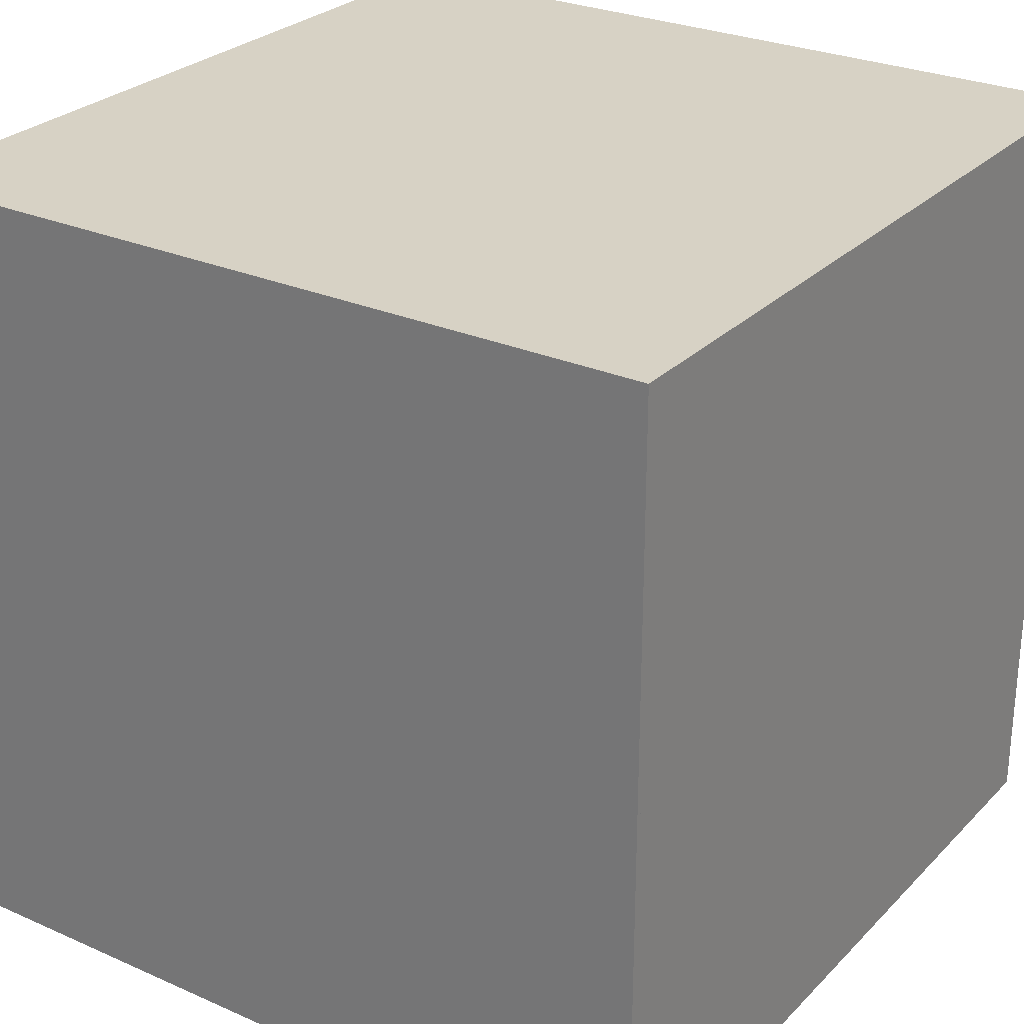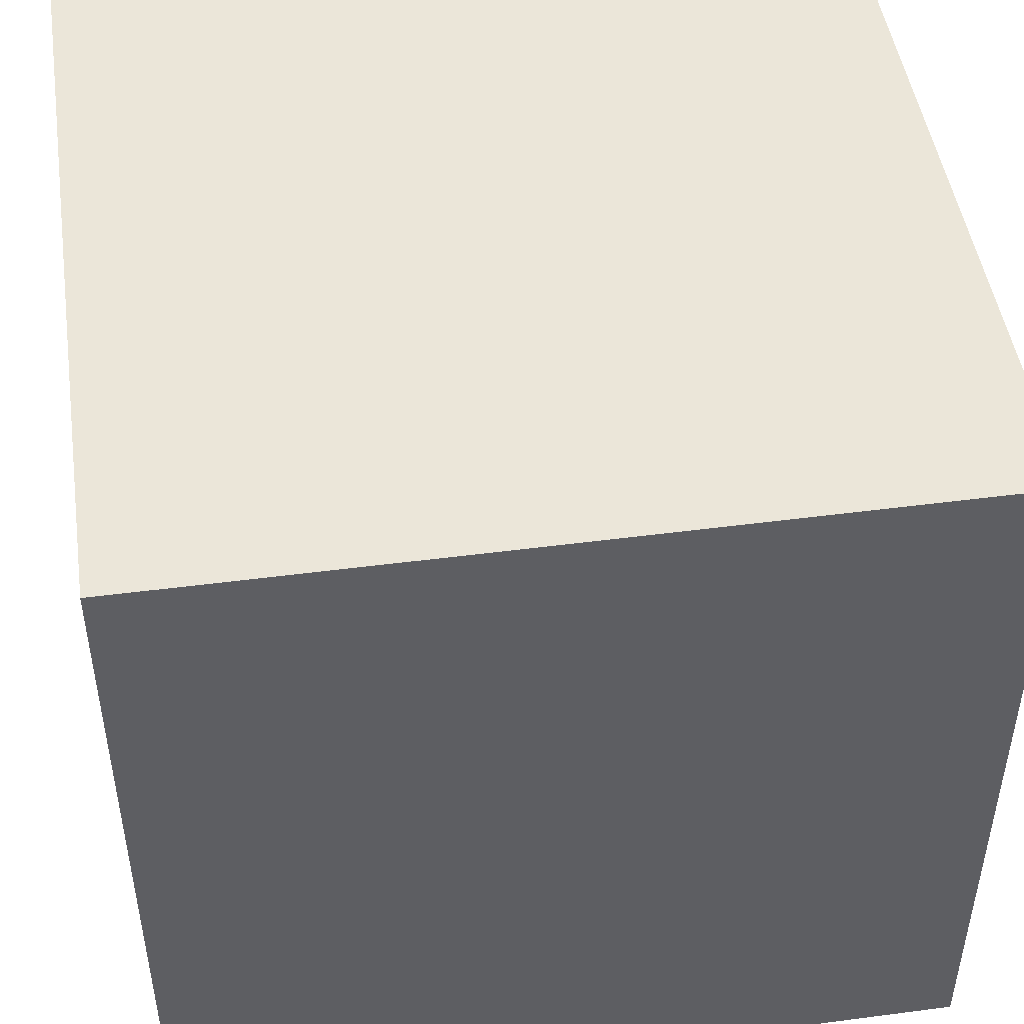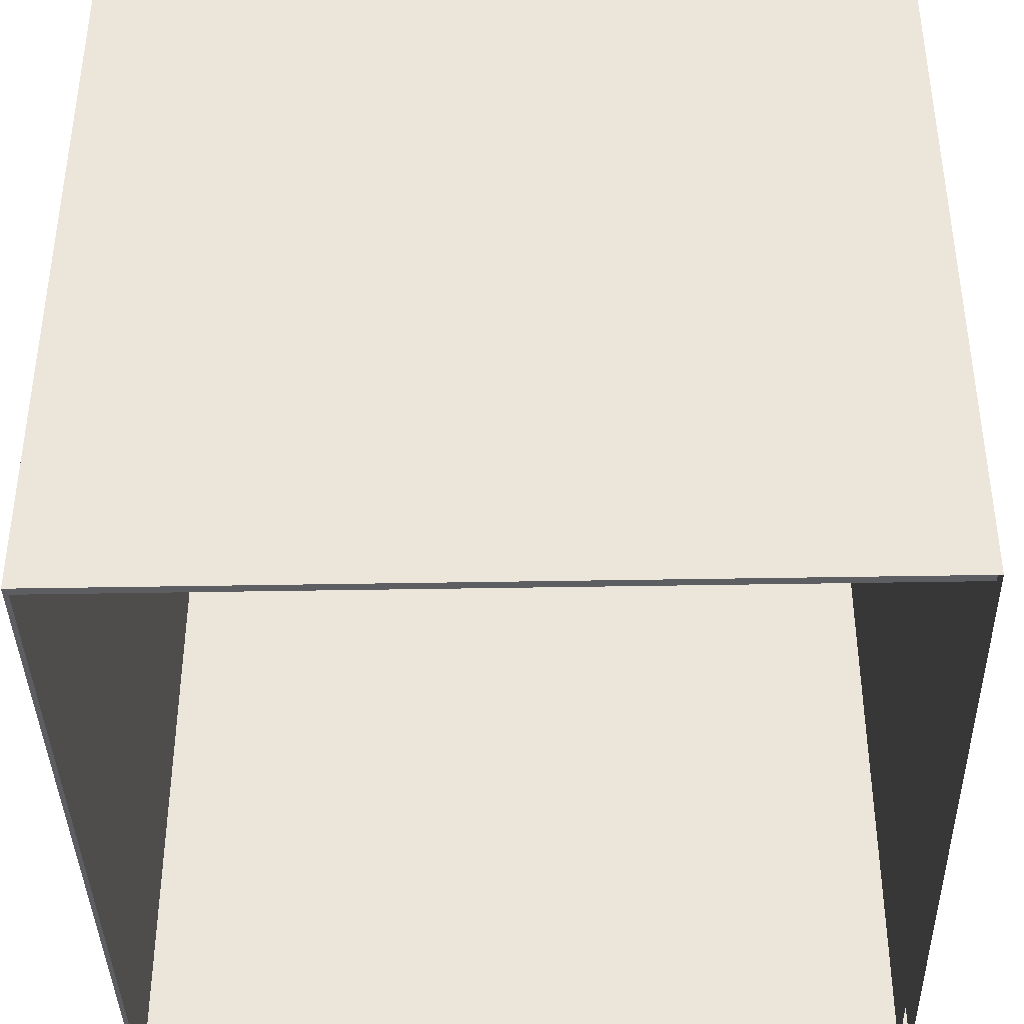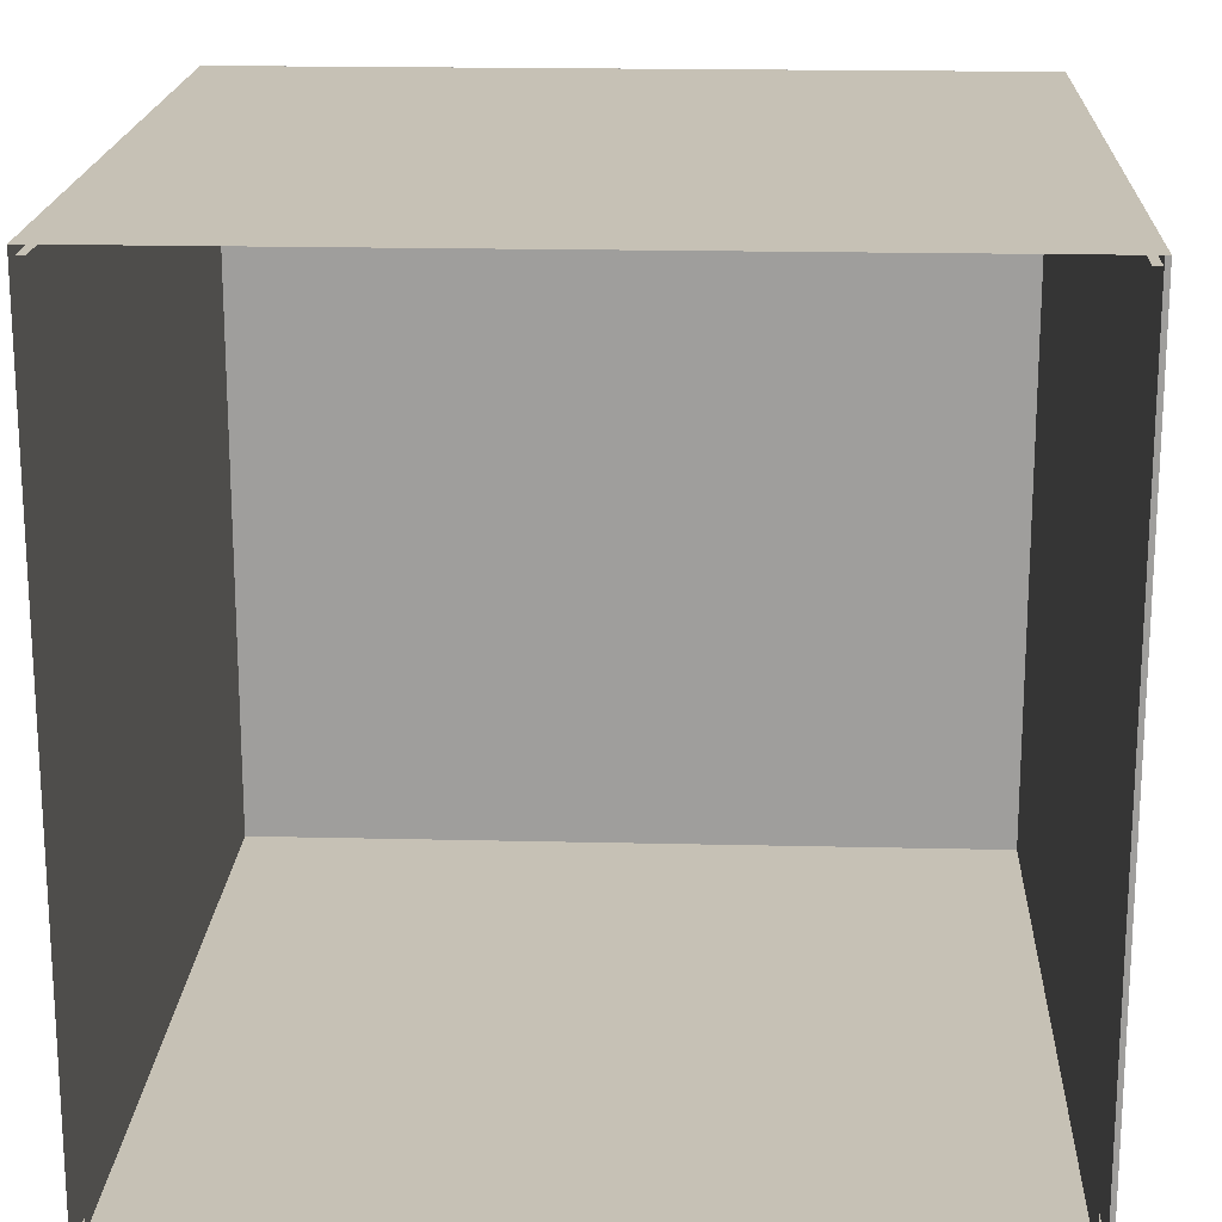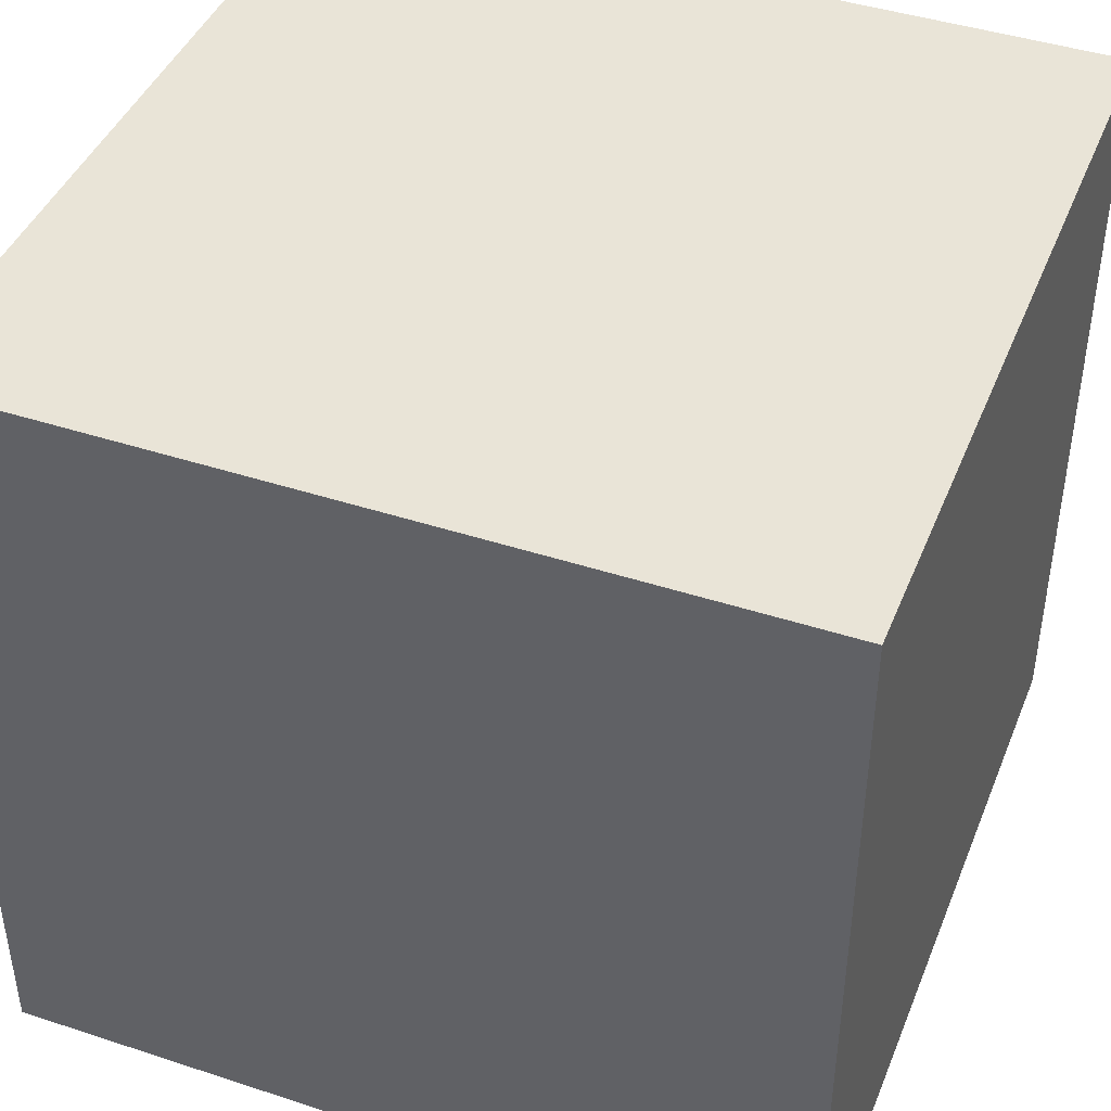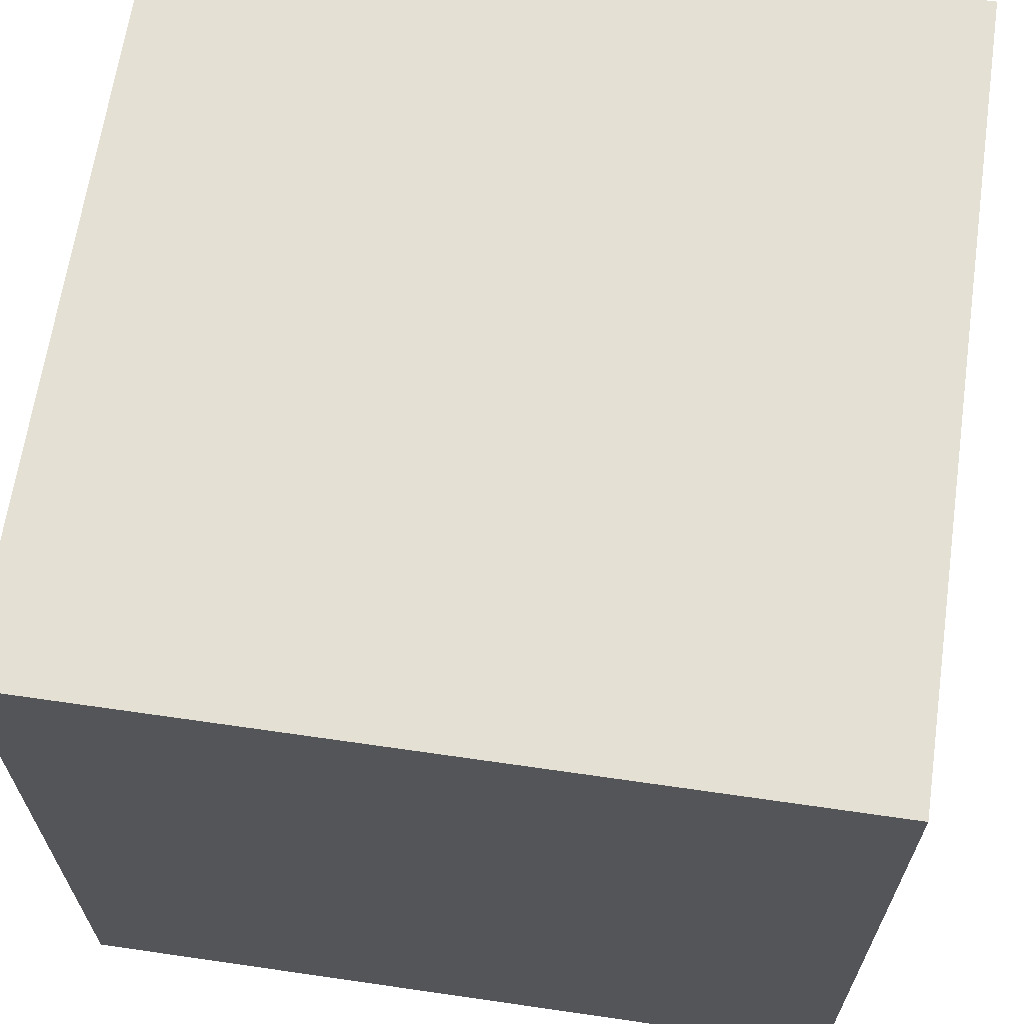
<metadata>
{"format":"obj","ext":"obj","renderer":"f3d","projection":"perspective","resolution":1024,"background":"white","views":[{"elev":27.4,"azim":-55.9,"up":"+Y"},{"elev":47.8,"azim":-8.4,"up":"+Y"},{"elev":-39.3,"azim":-178.7,"up":"+Y"},{"elev":18.7,"azim":2.6,"up":"+Z"},{"elev":43.2,"azim":-158.8,"up":"+Y"},{"elev":65.5,"azim":98.3,"up":"+Y"}]}
</metadata>
<code>
v -0.2928 0.2605 -0.2869
v 0.2879 0.2605 0.2869
v 0.2879 0.2605 -0.2869
v -0.2928 0.2605 0.2869
v 0.2879 0.2571 0.2869
v 0.2879 0.2571 -0.2869
v -0.2928 0.2571 0.2869
v -0.2928 0.2571 -0.2869
v 0.2787 0.2571 0.2812
v 0.2787 0.2571 -0.2812
v -0.2836 0.2571 -0.2812
v -0.2836 0.2571 0.2812
v 0.2787 0.2513 -0.2812
v -0.2836 0.2513 0.2812
v 0.2787 0.2513 0.2812
v -0.2836 0.2513 -0.2812
v 0.2879 -0.3169 -0.287
v 0.2879 -0.3169 0.2868
v -0.2928 -0.3169 -0.287
v 0.2879 -0.3134 0.2868
v -0.2928 -0.3169 0.2868
v 0.2879 -0.3134 -0.287
v -0.2928 -0.3134 0.2868
v -0.2928 -0.3134 -0.287
v 0.2787 -0.3134 0.2811
v 0.2787 -0.3134 -0.2813
v -0.2836 -0.3134 0.2811
v -0.2836 -0.3134 -0.2813
v 0.2787 -0.3077 -0.2813
v -0.2836 -0.3077 0.2811
v 0.2787 -0.3077 0.2811
v -0.2836 -0.3077 -0.2813
v 0.2845 0.2604 0.2869
v -0.2894 -0.3134 0.2869
v 0.2845 -0.3134 0.2869
v -0.2894 0.2604 0.2869
v 0.2845 -0.3134 0.2811
v 0.2787 0.2604 0.2811
v -0.2894 0.2604 0.2811
v -0.2894 -0.3134 0.2811
v 0.2845 0.2604 0.2811
v -0.2836 0.2604 0.2811
v -0.2836 -0.3077 0.2811
v 0.2787 -0.3077 0.2811
v -0.2836 0.2604 0.2753
v 0.2787 -0.3077 0.2753
v 0.2787 0.2604 0.2753
v -0.2836 -0.3077 0.2753
v 0.2845 -0.3134 -0.2869
v 0.2845 -0.3134 -0.281
v -0.2894 -0.3134 -0.2869
v 0.2845 0.2604 -0.2869
v -0.2894 -0.3134 -0.281
v 0.2845 0.2604 -0.281
v -0.2894 0.2604 -0.281
v -0.2836 -0.3077 -0.281
v -0.2894 0.2604 -0.2869
v 0.2787 -0.3077 -0.281
v 0.2787 0.2604 -0.281
v -0.2836 0.2604 -0.281
v 0.2787 -0.3077 -0.2753
v -0.2836 0.2604 -0.2753
v -0.2836 -0.3077 -0.2753
v 0.2787 0.2604 -0.2753
v -0.2894 0.257 -0.2812
v -0.2836 -0.3134 -0.2812
v -0.2894 -0.3134 -0.2812
v -0.2836 0.257 -0.2812
v -0.2894 -0.3134 -0.2869
v -0.2894 0.2604 -0.2812
v -0.2836 0.257 1.6e-05
v -0.2894 0.257 -0.2869
v -0.2836 0.2604 -0.2812
v -0.2836 -0.3134 1.6e-05
v -0.2836 0.2604 1.6e-05
v -0.2928 0.2604 -0.2869
v -0.2894 0.2604 -0.2869
v -0.2836 0.257 0.2812
v -0.2928 -0.3134 -0.2869
v -0.2836 0.2604 0.2812
v -0.2836 -0.3134 0.2812
v -0.2928 -0.3134 1.6e-05
v -0.2894 0.2604 0.2812
v -0.2894 -0.3134 0.2812
v -0.2894 0.257 0.2812
v -0.2928 0.2604 0.2869
v -0.2894 0.2604 0.2869
v -0.2928 -0.3134 0.2869
v -0.2894 0.257 0.2869
v -0.2894 -0.3134 0.2869
v 0.2845 -0.3134 0.2869
v 0.2845 -0.3134 0.2812
v 0.2879 -0.3134 0.2869
v 0.2845 0.257 0.2869
v 0.2879 -0.3134 1.6e-05
v 0.2845 0.257 0.2812
v 0.2845 -0.3134 1.6e-05
v 0.2879 0.2604 0.2869
v 0.2787 0.257 0.2812
v 0.2845 0.2604 0.2869
v 0.2845 -0.3134 -0.2812
v 0.2879 0.2604 -0.2869
v 0.2787 0.2604 0.2812
v 0.2787 -0.3134 0.2812
v 0.2845 0.2604 0.2812
v 0.2879 -0.3134 -0.2869
v 0.2787 0.2604 1.6e-05
v 0.2787 -0.3134 1.6e-05
v 0.2845 -0.3134 -0.2869
v 0.2845 0.2604 -0.2812
v 0.2787 0.257 1.6e-05
v 0.2845 0.257 -0.2812
v 0.2845 0.257 -0.2869
v 0.2787 0.2604 -0.2812
v 0.2787 0.257 -0.2812
v 0.2787 -0.3134 -0.2812
v 0.2845 0.2604 -0.2869
g mesh1_mesh1-geometry
f 1 2 3
f 2 1 4
g mesh1_mesh1-geometry
f 3 2 1
f 4 1 2
f 5 3 2
f 2 3 5
f 6 1 3
f 3 1 6
f 1 7 4
f 4 7 1
f 7 2 4
f 4 2 7
f 3 5 6
f 6 5 3
f 2 7 5
f 5 7 2
f 1 6 8
f 8 6 1
f 7 1 8
f 8 1 7
f 5 9 6
f 6 9 5
f 9 5 7
f 7 5 9
f 6 10 8
f 8 10 6
f 8 11 7
f 7 11 8
f 10 6 9
f 9 6 10
f 9 7 12
f 12 7 9
f 8 10 11
f 11 10 8
f 12 7 11
f 11 7 12
f 9 13 10
f 10 13 9
f 14 9 12
f 12 9 14
f 13 11 10
f 10 11 13
f 11 14 12
f 12 14 11
f 13 9 15
f 15 9 13
f 9 14 15
f 15 14 9
f 11 13 16
f 16 13 11
f 14 11 16
f 16 11 14
f 14 13 15
f 15 13 14
f 13 14 16
f 16 14 13
g mesh2_mesh2-geometry
l 8 7
l 6 8
l 1 8
l 7 5
l 4 7
l 5 6
l 3 6
l 2 5
g mesh3_mesh3-geometry
l 12 11
l 9 12
l 12 14
l 11 10
l 11 16
l 10 9
l 9 15
l 14 16
l 15 14
l 10 13
l 16 13
l 13 15
g mesh4_mesh4-geometry
f 17 18 19
f 19 18 17
f 18 17 20
f 20 17 18
f 21 19 18
f 18 19 21
f 17 19 22
f 22 19 17
f 22 20 17
f 17 20 22
f 20 23 18
f 18 23 20
f 21 23 19
f 19 23 21
f 21 18 23
f 23 18 21
f 24 22 19
f 19 22 24
f 22 25 20
f 20 25 22
f 23 20 25
f 25 20 23
f 24 19 23
f 23 19 24
f 24 26 22
f 22 26 24
f 25 22 26
f 26 22 25
f 27 23 25
f 25 23 27
f 23 28 24
f 24 28 23
f 28 26 24
f 24 26 28
f 26 29 25
f 25 29 26
f 28 23 27
f 27 23 28
f 27 25 30
f 30 25 27
f 26 28 29
f 29 28 26
f 31 25 29
f 29 25 31
f 27 30 28
f 28 30 27
f 31 30 25
f 25 30 31
f 32 29 28
f 28 29 32
f 31 29 30
f 30 29 31
f 32 28 30
f 30 28 32
f 32 30 29
f 29 30 32
g mesh5_mesh5-geometry
l 19 21
l 17 19
l 19 24
l 21 18
l 21 23
l 18 17
l 17 22
l 24 23
l 22 24
l 18 20
l 23 20
l 20 22
g mesh6_mesh6-geometry
l 27 28
l 25 27
l 27 30
l 28 26
l 28 32
l 26 25
l 25 31
l 30 32
l 31 30
l 26 29
l 32 29
l 29 31
g mesh7_mesh7-geometry
f 33 34 35
f 34 33 36
g mesh7_mesh7-geometry
f 35 34 33
f 36 33 34
f 34 37 35
f 35 37 34
f 37 33 35
f 35 33 37
f 33 38 36
f 36 38 33
f 39 34 36
f 36 34 39
f 37 34 40
f 40 34 37
f 33 37 41
f 41 37 33
f 38 33 41
f 41 33 38
f 36 38 42
f 42 38 36
f 34 39 40
f 40 39 34
f 36 42 39
f 39 42 36
f 40 43 37
f 37 43 40
f 37 44 41
f 41 44 37
f 41 44 38
f 38 44 41
f 42 38 45
f 45 38 42
f 43 40 39
f 39 40 43
f 43 39 42
f 42 39 43
f 44 37 43
f 43 37 44
f 46 38 44
f 44 38 46
f 45 38 47
f 47 38 45
f 45 43 42
f 42 43 45
f 43 46 44
f 44 46 43
f 38 46 47
f 47 46 38
f 46 45 47
f 47 45 46
f 43 45 48
f 48 45 43
f 46 43 48
f 48 43 46
f 45 46 48
f 48 46 45
g mesh8_mesh8-geometry
l 40 37
l 40 39
l 34 40
l 37 41
l 35 37
l 39 42
l 36 39
l 33 41
l 38 41
l 43 42
l 42 45
l 38 44
l 38 47
l 44 43
l 43 48
l 45 47
l 48 45
l 44 46
l 47 46
l 46 48
g mesh9_mesh9-geometry
f 49 50 51
f 51 50 49
f 49 52 50
f 50 52 49
f 53 51 50
f 50 51 53
f 52 51 49
f 54 50 52
f 52 50 54
f 53 55 51
f 51 55 53
f 50 56 53
f 53 56 50
f 51 52 57
f 54 58 50
f 50 58 54
f 54 52 59
f 59 52 54
f 55 53 56
f 56 53 55
f 57 51 55
f 55 51 57
f 56 50 58
f 58 50 56
f 57 59 52
f 52 59 57
f 59 58 54
f 54 58 59
f 60 55 56
f 56 55 60
f 55 60 57
f 57 60 55
f 58 61 56
f 56 61 58
f 60 59 57
f 57 59 60
f 58 59 61
f 61 59 58
f 60 56 62
f 62 56 60
f 63 56 61
f 61 56 63
f 62 59 60
f 60 59 62
f 64 61 59
f 59 61 64
f 63 62 56
f 56 62 63
f 63 61 62
f 62 61 63
f 64 59 62
f 62 59 64
f 64 62 61
f 61 62 64
g mesh9_mesh9-geometry
f 49 51 52
f 57 52 51
g mesh10_mesh10-geometry
l 57 52
l 51 57
l 57 55
l 49 52
l 52 54
l 51 49
l 51 53
l 55 60
l 53 55
l 49 50
l 50 54
l 59 54
l 53 50
l 56 60
l 60 62
l 59 58
l 59 64
l 58 56
l 56 63
l 62 64
l 63 62
l 58 61
l 64 61
l 61 63
g mesh11_mesh11-geometry
f 65 66 67
f 66 65 68
f 67 66 65
f 68 65 66
f 69 65 67
f 67 65 69
f 70 68 65
f 65 68 70
f 71 66 68
f 68 66 71
f 65 69 72
f 72 69 65
f 68 70 73
f 73 70 68
f 72 70 65
f 65 70 72
f 66 71 74
f 74 71 66
f 68 75 71
f 71 75 68
f 69 76 72
f 72 76 69
f 70 75 73
f 73 75 70
f 75 68 73
f 73 68 75
f 70 72 77
f 77 72 70
f 78 74 71
f 71 74 78
f 75 78 71
f 71 78 75
f 76 69 79
f 79 69 76
f 72 76 77
f 77 76 72
f 75 70 80
f 80 70 75
f 76 70 77
f 77 70 76
f 74 78 81
f 81 78 74
f 78 75 80
f 80 75 78
f 79 76 82
f 80 70 83
f 83 70 80
f 70 76 83
f 83 76 70
f 78 84 81
f 81 84 78
f 80 85 78
f 78 85 80
f 86 82 76
f 85 80 83
f 83 80 85
f 83 76 87
f 87 76 83
f 84 78 85
f 85 78 84
f 88 82 86
f 87 76 86
f 86 76 87
f 87 85 83
f 83 85 87
f 89 84 85
f 85 84 89
f 88 89 86
f 86 89 88
f 86 89 87
f 87 89 86
f 85 87 89
f 89 87 85
f 84 89 90
f 90 89 84
f 89 88 90
f 90 88 89
g mesh11_mesh11-geometry
f 82 76 79
f 76 82 86
f 86 82 88
g mesh12_mesh12-geometry
l 76 77
l 79 76
l 77 70
l 72 77
l 65 70
l 70 73
l 72 65
l 72 69
l 65 67
l 68 65
l 68 73
l 73 75
l 66 68
l 68 71
l 80 75
l 78 71
l 78 80
l 83 80
l 78 85
l 81 78
l 85 83
l 87 83
l 85 84
l 89 85
l 86 87
l 89 87
l 89 90
g mesh13_mesh13-geometry
l 82 74
g mesh14_mesh14-geometry
f 91 92 93
f 93 92 91
f 91 94 92
f 92 94 91
f 93 92 95
f 95 92 93
f 91 93 94
f 94 93 91
f 96 92 94
f 94 92 96
f 97 95 92
f 92 95 97
f 98 95 93
f 98 94 93
f 93 94 98
f 96 99 92
f 92 99 96
f 94 100 96
f 96 100 94
f 97 101 95
f 95 101 97
f 102 95 98
f 100 94 98
f 98 94 100
f 99 96 103
f 103 96 99
f 104 92 99
f 99 92 104
f 105 96 100
f 100 96 105
f 95 101 106
f 106 101 95
f 95 102 106
f 98 102 100
f 100 102 98
f 105 103 96
f 96 103 105
f 103 107 99
f 99 107 103
f 104 99 108
f 108 99 104
f 100 102 105
f 105 102 100
f 109 106 101
f 101 106 109
f 106 109 102
f 102 109 106
f 105 110 103
f 103 110 105
f 103 110 107
f 107 110 103
f 111 99 107
f 107 99 111
f 111 108 99
f 99 108 111
f 105 102 110
f 110 102 105
f 101 112 109
f 109 112 101
f 113 102 109
f 109 102 113
f 114 107 110
f 110 107 114
f 111 107 115
f 115 107 111
f 108 111 116
f 116 111 108
f 117 110 102
f 102 110 117
f 101 116 112
f 112 116 101
f 113 109 112
f 112 109 113
f 117 102 113
f 113 102 117
f 114 115 107
f 107 115 114
f 114 110 115
f 115 110 114
f 115 116 111
f 111 116 115
f 117 113 110
f 110 113 117
f 115 112 116
f 116 112 115
f 112 110 113
f 113 110 112
f 112 115 110
f 110 115 112
g mesh14_mesh14-geometry
f 93 95 98
f 98 95 102
f 106 102 95
g mesh15_mesh15-geometry
l 93 91
l 93 95
l 91 92
l 94 91
l 106 95
l 95 97
l 96 92
l 94 96
l 94 100
l 109 106
l 97 108
l 99 96
l 96 105
l 98 100
l 100 105
l 113 109
l 101 109
l 99 111
l 99 103
l 104 99
l 105 103
l 113 117
l 113 112
l 112 101
l 115 111
l 103 107
l 117 110
l 102 117
l 112 110
l 115 112
l 116 115
l 115 114
l 114 107
l 110 114

</code>
